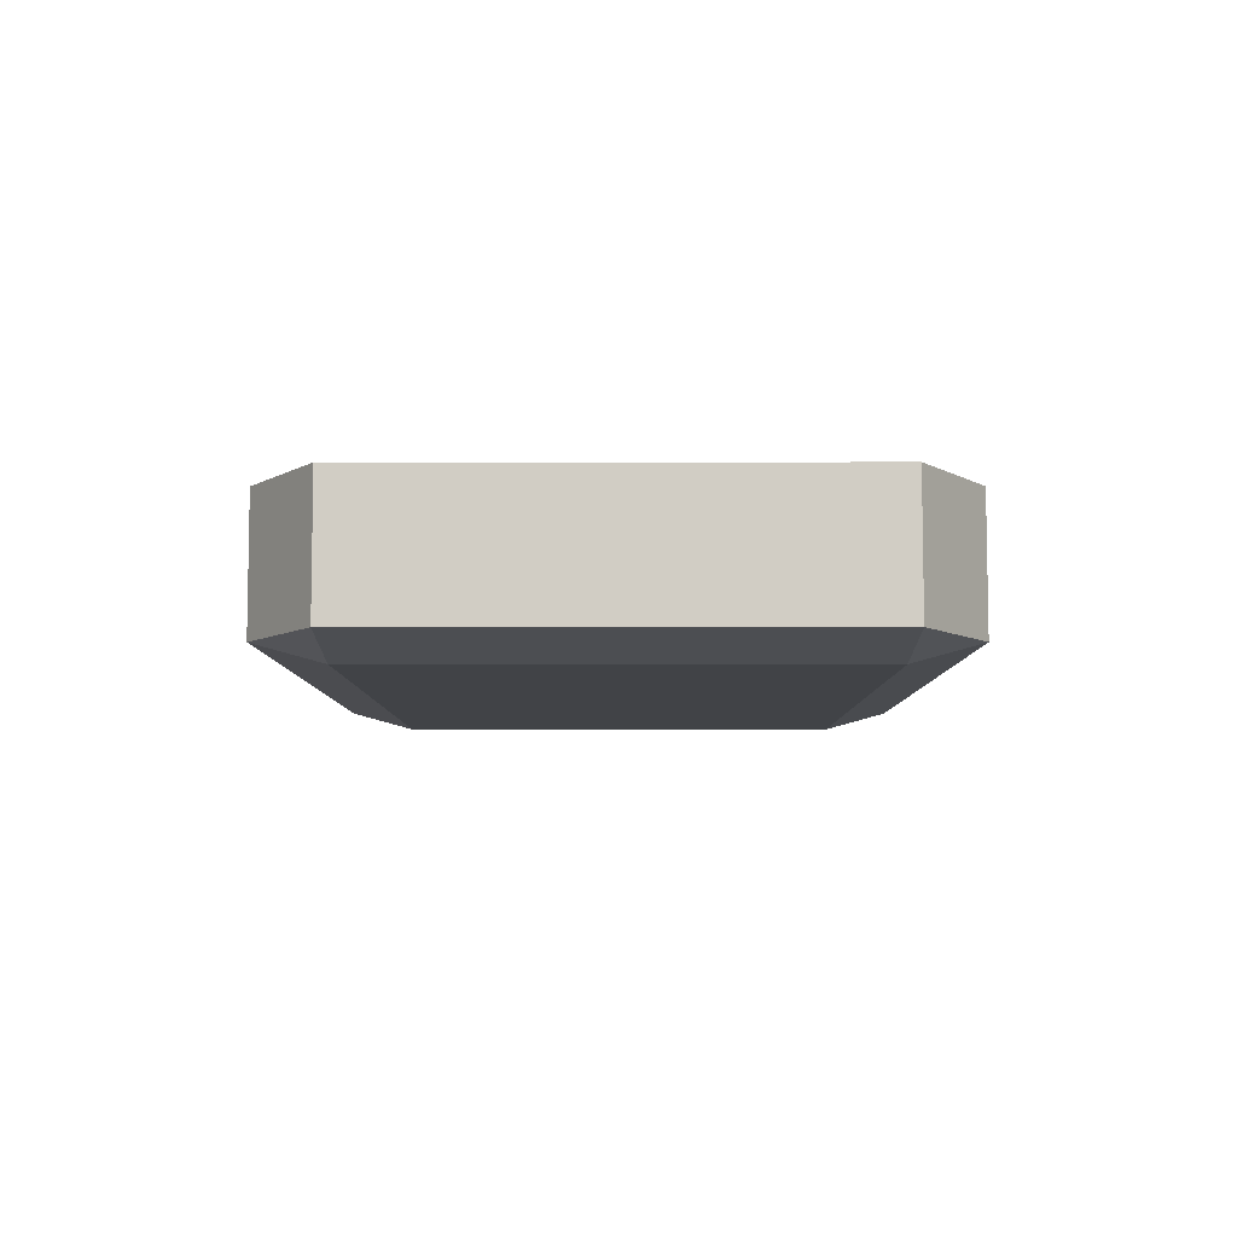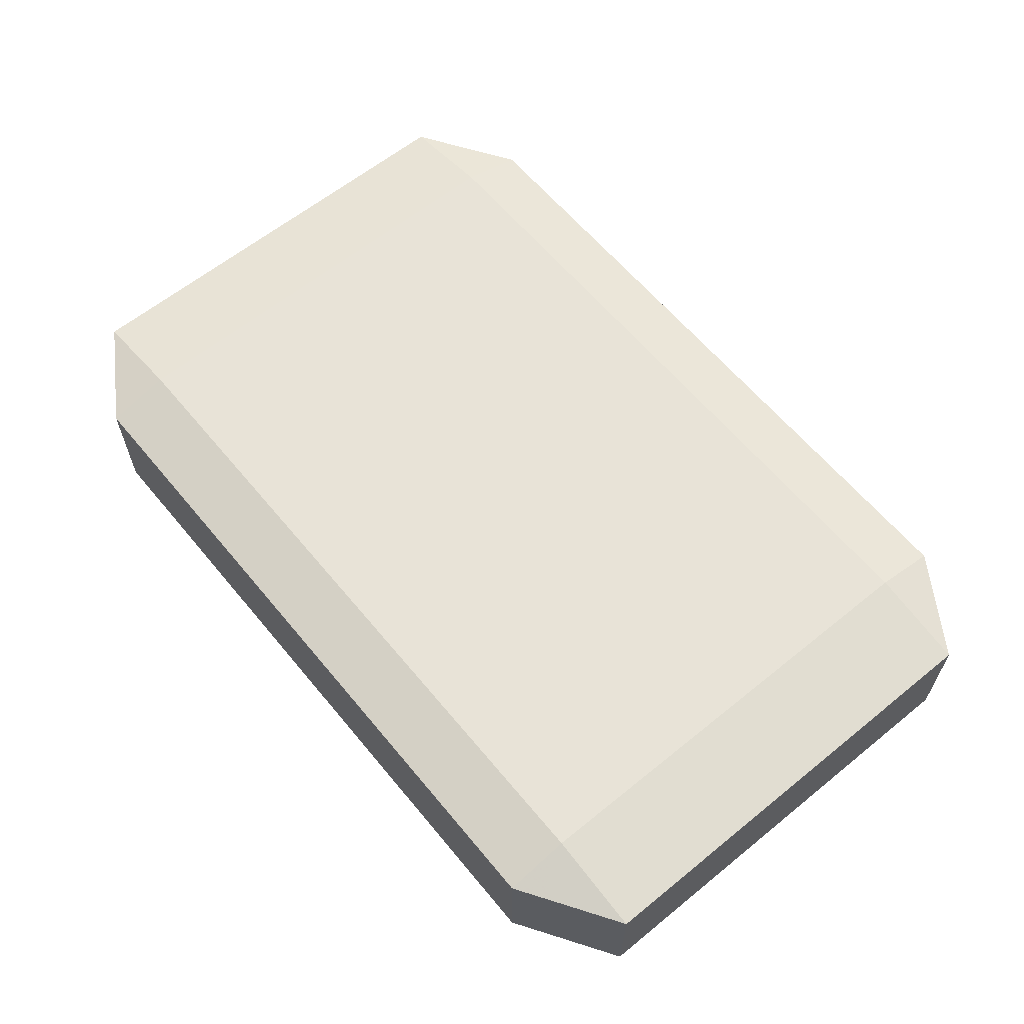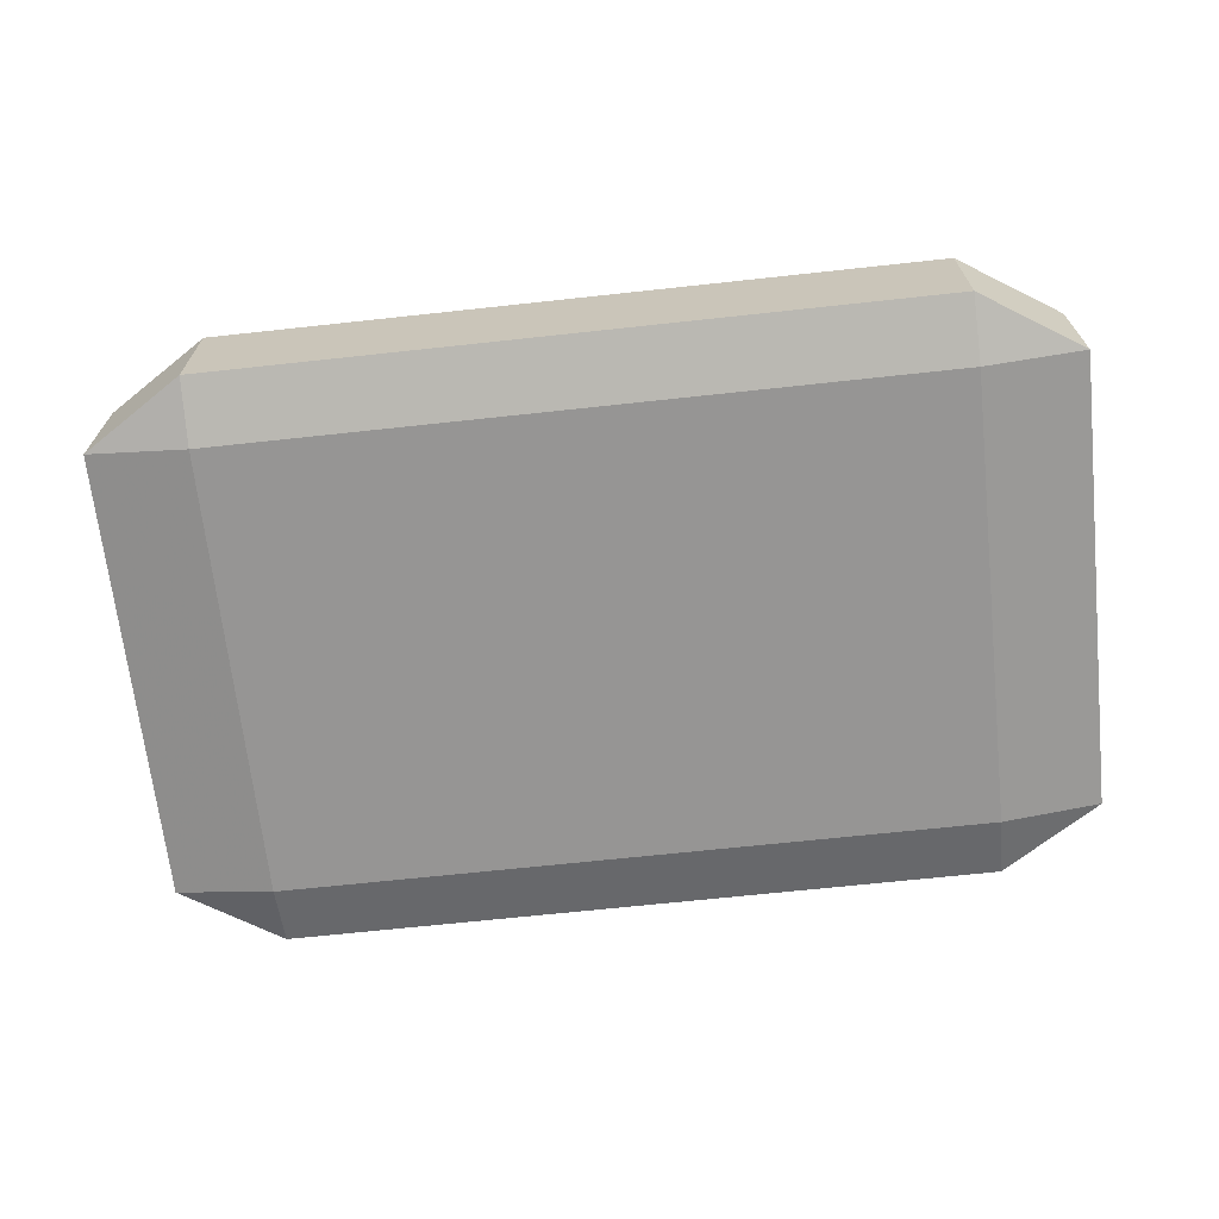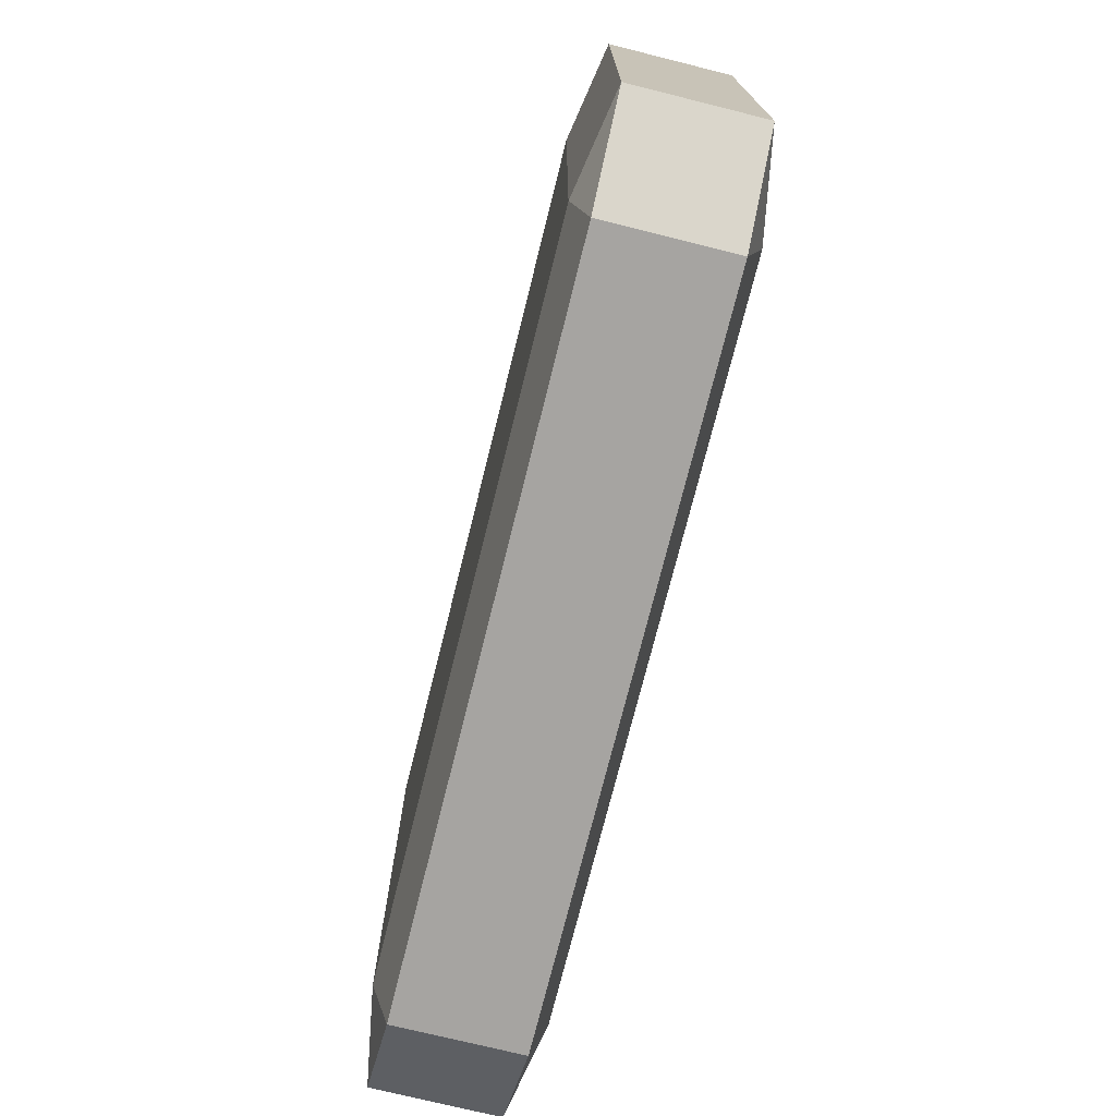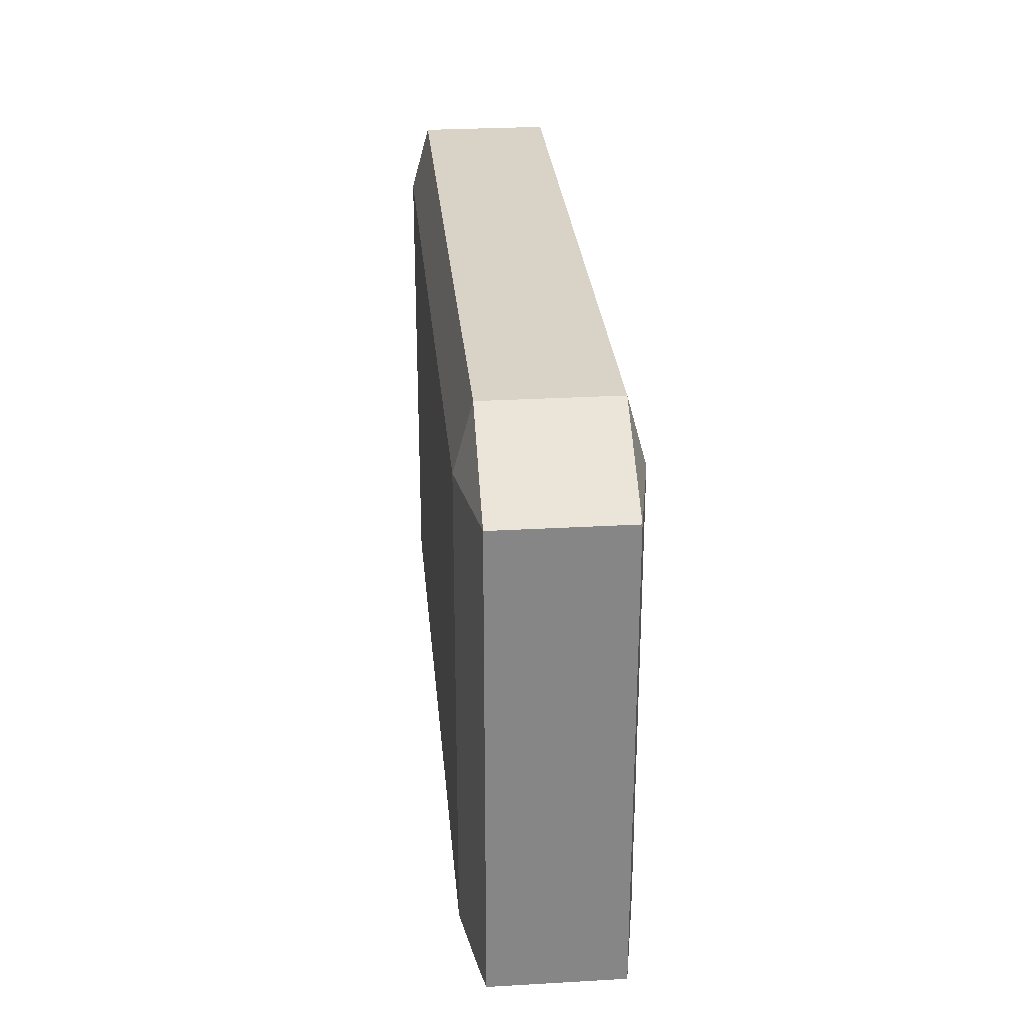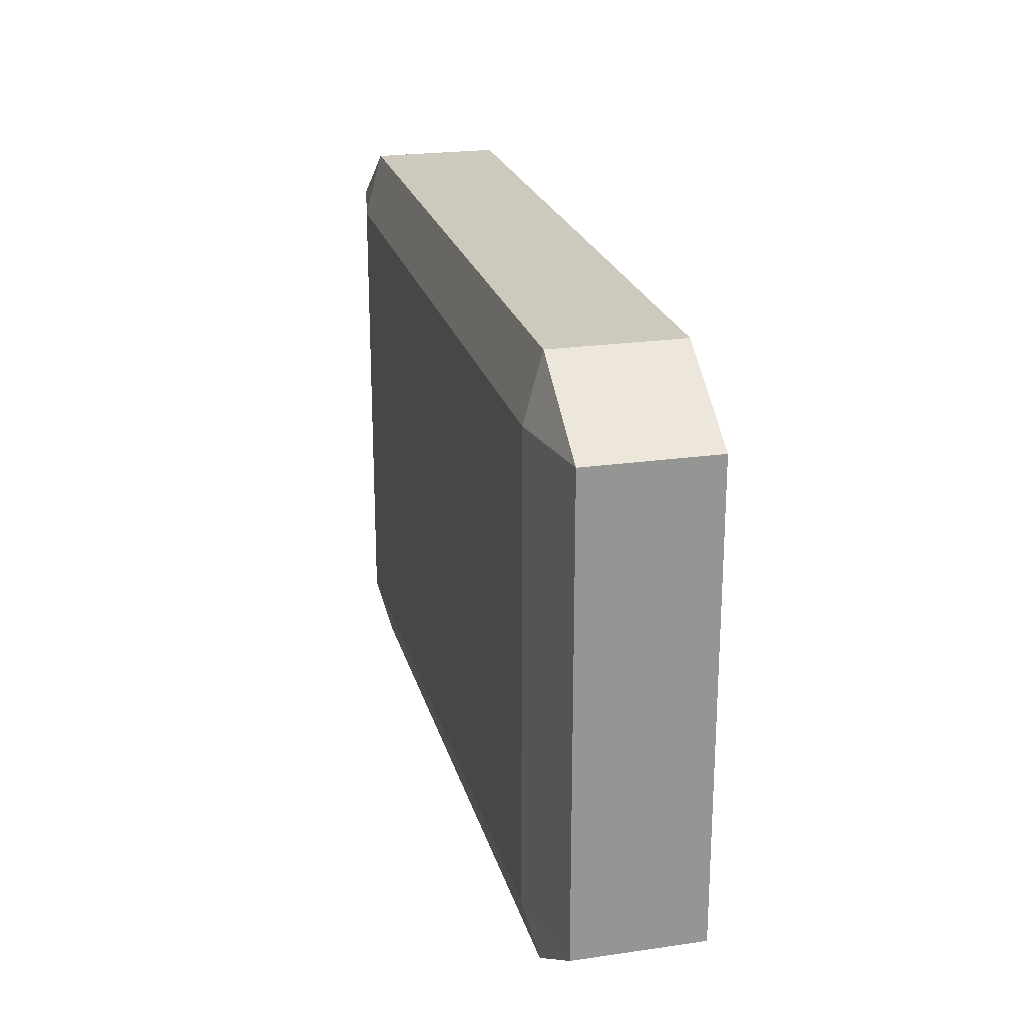
<metadata>
{"format":"obj","ext":"obj","renderer":"f3d","projection":"perspective","resolution":1024,"background":"white","views":[{"elev":-7.0,"azim":90.1,"up":"+Z"},{"elev":61.9,"azim":-129.5,"up":"+Z"},{"elev":-67.6,"azim":6.2,"up":"+Z"},{"elev":-73.5,"azim":76.0,"up":"+Y"},{"elev":28.1,"azim":-95.0,"up":"+Y"},{"elev":22.7,"azim":-104.0,"up":"+Y"}]}
</metadata>
<code>
v 0.01092 -0.009 0.01808
v 0.01092 -0.009 0.02192
v -0.01092 -0.009 0.02192
v -0.01092 -0.009 0.01808
v 0.014 0.00702 0.01808
v 0.014 0.00702 0.02192
v 0.014 -0.00702 0.02192
v 0.014 -0.00702 0.01808
v 0.01092 0.00702 0.02246
v -0.01092 0.00702 0.02246
v -0.01092 -0.00702 0.02246
v 0.01092 -0.00702 0.02246
v -0.014 -0.00702 0.01808
v -0.014 -0.00702 0.02192
v -0.014 0.00702 0.02192
v -0.014 0.00702 0.01808
v -0.01092 0.009 0.01808
v -0.01092 0.009 0.02192
v 0.01092 0.009 0.02192
v 0.01092 0.009 0.01808
v -0.01092 -0.00702 0.01754
v -0.01092 -0.009 0.01808
v -0.014 -0.00702 0.01808
v -0.01092 -0.009 0.02192
v -0.01092 -0.00702 0.02246
v -0.014 -0.00702 0.02192
v -0.01092 0.00702 0.01754
v -0.014 0.00702 0.01808
v -0.01092 0.009 0.01808
v -0.01092 0.00702 0.02246
v -0.01092 0.009 0.02192
v -0.014 0.00702 0.02192
v 0.01092 -0.00702 0.01754
v 0.014 -0.00702 0.01808
v 0.01092 -0.009 0.01808
v 0.01092 -0.00702 0.02246
v 0.01092 -0.009 0.02192
v 0.014 -0.00702 0.02192
v 0.01092 0.00702 0.01754
v 0.01092 0.009 0.01808
v 0.014 0.00702 0.01808
v 0.01092 0.00702 0.02246
v 0.014 0.00702 0.02192
v 0.01092 0.009 0.02192
v -0.01092 0.00702 0.01754
v -0.01092 -0.00702 0.01754
v -0.014 -0.00702 0.01808
v -0.014 0.00702 0.01808
v -0.01092 -0.009 0.01808
v -0.01092 -0.009 0.02192
v -0.014 -0.00702 0.02192
v -0.01092 -0.009 0.01808
v -0.014 -0.00702 0.02192
v -0.014 -0.00702 0.01808
v -0.01092 -0.00702 0.02246
v -0.01092 0.00702 0.02246
v -0.014 0.00702 0.02192
v -0.014 -0.00702 0.02192
v -0.01092 0.009 0.02192
v -0.01092 0.009 0.01808
v -0.014 0.00702 0.01808
v -0.01092 0.009 0.02192
v -0.014 0.00702 0.01808
v -0.014 0.00702 0.02192
v 0.01092 0.00702 0.01754
v -0.01092 0.00702 0.01754
v -0.01092 0.009 0.01808
v 0.01092 0.00702 0.01754
v -0.01092 0.009 0.01808
v 0.01092 0.009 0.01808
v -0.01092 0.00702 0.02246
v 0.01092 0.00702 0.02246
v 0.01092 0.009 0.02192
v -0.01092 0.00702 0.02246
v 0.01092 0.009 0.02192
v -0.01092 0.009 0.02192
v 0.014 0.00702 0.02192
v 0.014 0.00702 0.01808
v 0.01092 0.009 0.01808
v 0.014 0.00702 0.02192
v 0.01092 0.009 0.01808
v 0.01092 0.009 0.02192
v 0.01092 -0.00702 0.01754
v 0.01092 0.00702 0.01754
v 0.014 0.00702 0.01808
v 0.014 -0.00702 0.01808
v 0.01092 0.00702 0.02246
v 0.01092 -0.00702 0.02246
v 0.014 -0.00702 0.02192
v 0.014 0.00702 0.02192
v 0.01092 -0.009 0.02192
v 0.01092 -0.009 0.01808
v 0.014 -0.00702 0.01808
v 0.01092 -0.009 0.02192
v 0.014 -0.00702 0.01808
v 0.014 -0.00702 0.02192
v -0.01092 -0.00702 0.01754
v 0.01092 -0.00702 0.01754
v 0.01092 -0.009 0.01808
v -0.01092 -0.00702 0.01754
v 0.01092 -0.009 0.01808
v -0.01092 -0.009 0.01808
v 0.01092 -0.00702 0.02246
v -0.01092 -0.00702 0.02246
v -0.01092 -0.009 0.02192
v 0.01092 -0.00702 0.02246
v -0.01092 -0.009 0.02192
v 0.01092 -0.009 0.02192
v -0.01092 0.00702 0.01754
v 0.01092 0.00702 0.01754
v 0.01092 -0.00702 0.01754
v -0.01092 -0.00702 0.01754
f 1 2 3
f 1 3 4
f 5 6 7
f 5 7 8
f 9 10 11
f 9 11 12
f 13 14 15
f 13 15 16
f 17 18 19
f 17 19 20
f 21 22 23
f 24 25 26
f 27 28 29
f 30 31 32
f 33 34 35
f 36 37 38
f 39 40 41
f 42 43 44
f 45 46 47
f 45 47 48
f 49 50 51
f 52 53 54
f 55 56 57
f 55 57 58
f 59 60 61
f 62 63 64
f 65 66 67
f 68 69 70
f 71 72 73
f 74 75 76
f 77 78 79
f 80 81 82
f 83 84 85
f 83 85 86
f 87 88 89
f 87 89 90
f 91 92 93
f 94 95 96
f 97 98 99
f 100 101 102
f 103 104 105
f 106 107 108
f 109 110 111
f 109 111 112

</code>
